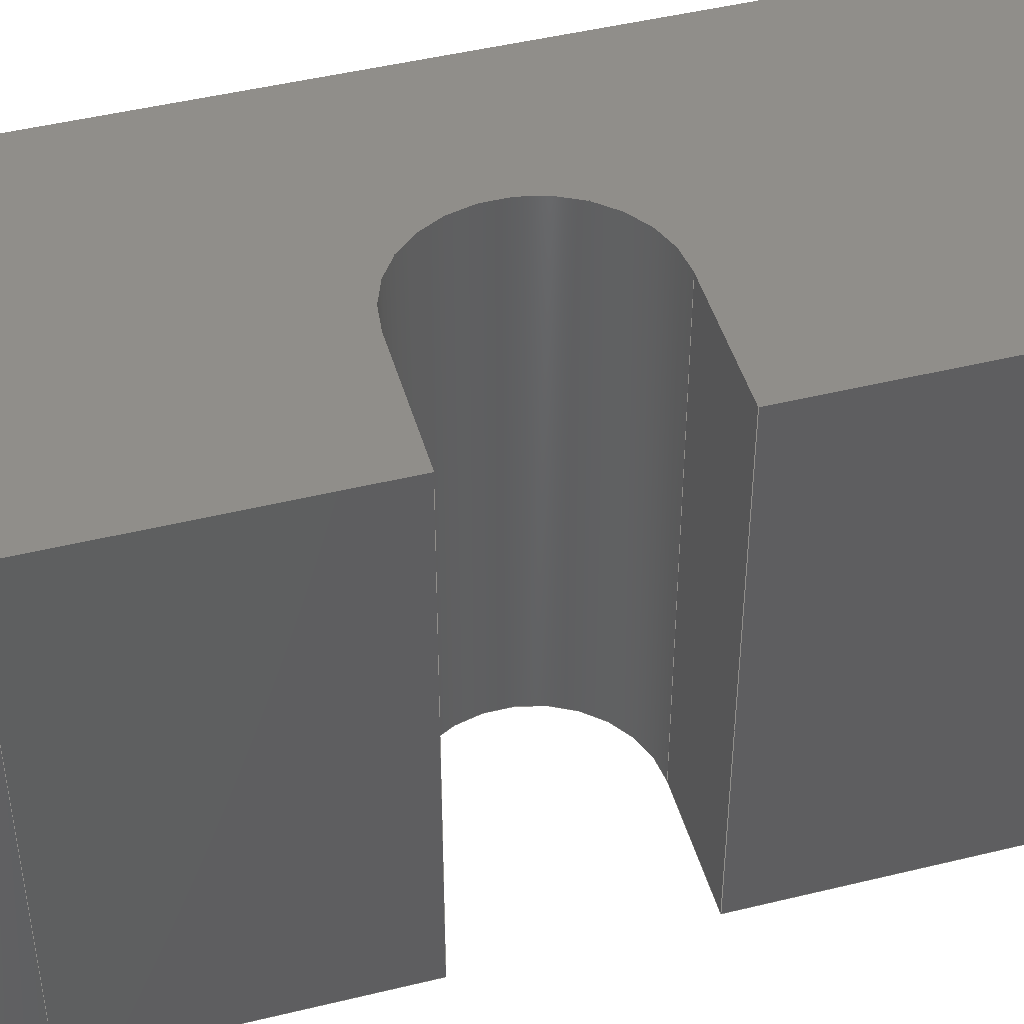
<metadata>
{"format":"step","ext":"stp","renderer":"f3d","projection":"perspective","resolution":1024,"background":"white","views":[{"elev":46.1,"azim":74.3,"up":"+Z"}]}
</metadata>
<code>
ISO-10303-21;
DATA;
#1=MECHANICAL_DESIGN_GEOMETRIC_PRESENTATION_REPRESENTATION('',(#4),#456);
#2=SHAPE_REPRESENTATION_RELATIONSHIP('SRR','None',#467,#3);
#3=ADVANCED_BREP_SHAPE_REPRESENTATION('',(#5),#455);
#4=STYLED_ITEM('',(#476),#5);
#5=MANIFOLD_SOLID_BREP('Solid1',#256);
#6=PLANE('',#281);
#7=PLANE('',#286);
#8=PLANE('',#291);
#9=PLANE('',#294);
#10=PLANE('',#295);
#11=PLANE('',#296);
#12=PLANE('',#299);
#13=PLANE('',#300);
#14=PLANE('',#301);
#15=FACE_OUTER_BOUND('',#29,.T.);
#16=FACE_OUTER_BOUND('',#30,.T.);
#17=FACE_OUTER_BOUND('',#31,.T.);
#18=FACE_OUTER_BOUND('',#32,.T.);
#19=FACE_OUTER_BOUND('',#33,.T.);
#20=FACE_OUTER_BOUND('',#34,.T.);
#21=FACE_OUTER_BOUND('',#35,.T.);
#22=FACE_OUTER_BOUND('',#36,.T.);
#23=FACE_OUTER_BOUND('',#37,.T.);
#24=FACE_OUTER_BOUND('',#38,.T.);
#25=FACE_OUTER_BOUND('',#39,.T.);
#26=FACE_OUTER_BOUND('',#40,.T.);
#27=FACE_OUTER_BOUND('',#41,.T.);
#28=FACE_OUTER_BOUND('',#42,.T.);
#29=EDGE_LOOP('',(#165,#166,#167,#168));
#30=EDGE_LOOP('',(#169,#170,#171,#172,#173,#174,#175,#176,#177,#178,#179,
#180));
#31=EDGE_LOOP('',(#181,#182,#183,#184));
#32=EDGE_LOOP('',(#185,#186,#187,#188));
#33=EDGE_LOOP('',(#189,#190,#191,#192));
#34=EDGE_LOOP('',(#193,#194,#195,#196));
#35=EDGE_LOOP('',(#197,#198,#199,#200));
#36=EDGE_LOOP('',(#201,#202,#203,#204));
#37=EDGE_LOOP('',(#205,#206,#207,#208));
#38=EDGE_LOOP('',(#209,#210,#211,#212));
#39=EDGE_LOOP('',(#213,#214,#215,#216));
#40=EDGE_LOOP('',(#217,#218,#219,#220));
#41=EDGE_LOOP('',(#221,#222,#223,#224));
#42=EDGE_LOOP('',(#225,#226,#227,#228,#229,#230,#231,#232,#233,#234,#235,
#236));
#43=LINE('',#384,#69);
#44=LINE('',#387,#70);
#45=LINE('',#390,#71);
#46=LINE('',#394,#72);
#47=LINE('',#396,#73);
#48=LINE('',#400,#74);
#49=LINE('',#402,#75);
#50=LINE('',#406,#76);
#51=LINE('',#409,#77);
#52=LINE('',#412,#78);
#53=LINE('',#413,#79);
#54=LINE('',#417,#80);
#55=LINE('',#420,#81);
#56=LINE('',#423,#82);
#57=LINE('',#426,#83);
#58=LINE('',#427,#84);
#59=LINE('',#430,#85);
#60=LINE('',#433,#86);
#61=LINE('',#435,#87);
#62=LINE('',#437,#88);
#63=LINE('',#440,#89);
#64=LINE('',#441,#90);
#65=LINE('',#445,#91);
#66=LINE('',#448,#92);
#67=LINE('',#449,#93);
#68=LINE('',#451,#94);
#69=VECTOR('',#308,0.3937);
#70=VECTOR('',#311,0.3937);
#71=VECTOR('',#314,0.3937);
#72=VECTOR('',#317,0.3937);
#73=VECTOR('',#318,0.3937);
#74=VECTOR('',#321,0.3937);
#75=VECTOR('',#322,0.3937);
#76=VECTOR('',#325,0.3937);
#77=VECTOR('',#328,0.3937);
#78=VECTOR('',#331,0.3937);
#79=VECTOR('',#332,0.3937);
#80=VECTOR('',#337,0.3937);
#81=VECTOR('',#340,0.3937);
#82=VECTOR('',#343,0.3937);
#83=VECTOR('',#346,0.3937);
#84=VECTOR('',#347,0.3937);
#85=VECTOR('',#350,0.3937);
#86=VECTOR('',#353,0.3937);
#87=VECTOR('',#356,0.3937);
#88=VECTOR('',#359,0.3937);
#89=VECTOR('',#362,0.3937);
#90=VECTOR('',#363,0.3937);
#91=VECTOR('',#368,0.3937);
#92=VECTOR('',#371,0.3937);
#93=VECTOR('',#372,0.3937);
#94=VECTOR('',#375,0.3937);
#95=CIRCLE('',#279,0.125);
#96=CIRCLE('',#280,0.125);
#97=CIRCLE('',#282,0.125);
#98=CIRCLE('',#283,0.1005);
#99=CIRCLE('',#284,0.125);
#100=CIRCLE('',#285,0.125);
#101=CIRCLE('',#288,0.125);
#102=CIRCLE('',#290,0.125);
#103=CIRCLE('',#293,0.125);
#104=CIRCLE('',#298,0.1005);
#105=VERTEX_POINT('',#380);
#106=VERTEX_POINT('',#381);
#107=VERTEX_POINT('',#383);
#108=VERTEX_POINT('',#385);
#109=VERTEX_POINT('',#389);
#110=VERTEX_POINT('',#391);
#111=VERTEX_POINT('',#393);
#112=VERTEX_POINT('',#395);
#113=VERTEX_POINT('',#397);
#114=VERTEX_POINT('',#399);
#115=VERTEX_POINT('',#401);
#116=VERTEX_POINT('',#403);
#117=VERTEX_POINT('',#405);
#118=VERTEX_POINT('',#407);
#119=VERTEX_POINT('',#411);
#120=VERTEX_POINT('',#415);
#121=VERTEX_POINT('',#419);
#122=VERTEX_POINT('',#421);
#123=VERTEX_POINT('',#425);
#124=VERTEX_POINT('',#429);
#125=VERTEX_POINT('',#431);
#126=VERTEX_POINT('',#439);
#127=VERTEX_POINT('',#443);
#128=VERTEX_POINT('',#447);
#129=EDGE_CURVE('',#105,#106,#95,.T.);
#130=EDGE_CURVE('',#106,#107,#43,.T.);
#131=EDGE_CURVE('',#107,#108,#96,.T.);
#132=EDGE_CURVE('',#108,#105,#44,.T.);
#133=EDGE_CURVE('',#105,#109,#45,.T.);
#134=EDGE_CURVE('',#110,#109,#97,.T.);
#135=EDGE_CURVE('',#110,#111,#46,.T.);
#136=EDGE_CURVE('',#111,#112,#47,.T.);
#137=EDGE_CURVE('',#112,#113,#98,.T.);
#138=EDGE_CURVE('',#113,#114,#48,.T.);
#139=EDGE_CURVE('',#114,#115,#49,.T.);
#140=EDGE_CURVE('',#116,#115,#99,.T.);
#141=EDGE_CURVE('',#116,#117,#50,.T.);
#142=EDGE_CURVE('',#118,#117,#100,.T.);
#143=EDGE_CURVE('',#118,#106,#51,.T.);
#144=EDGE_CURVE('',#108,#119,#52,.T.);
#145=EDGE_CURVE('',#109,#119,#53,.T.);
#146=EDGE_CURVE('',#119,#120,#101,.T.);
#147=EDGE_CURVE('',#120,#110,#54,.T.);
#148=EDGE_CURVE('',#115,#121,#55,.T.);
#149=EDGE_CURVE('',#121,#122,#102,.T.);
#150=EDGE_CURVE('',#122,#116,#56,.T.);
#151=EDGE_CURVE('',#123,#114,#57,.T.);
#152=EDGE_CURVE('',#123,#121,#58,.T.);
#153=EDGE_CURVE('',#117,#124,#59,.T.);
#154=EDGE_CURVE('',#124,#125,#103,.T.);
#155=EDGE_CURVE('',#125,#118,#60,.T.);
#156=EDGE_CURVE('',#125,#107,#61,.T.);
#157=EDGE_CURVE('',#122,#124,#62,.T.);
#158=EDGE_CURVE('',#126,#123,#63,.T.);
#159=EDGE_CURVE('',#126,#113,#64,.T.);
#160=EDGE_CURVE('',#127,#126,#104,.T.);
#161=EDGE_CURVE('',#127,#112,#65,.T.);
#162=EDGE_CURVE('',#128,#127,#66,.T.);
#163=EDGE_CURVE('',#128,#111,#67,.T.);
#164=EDGE_CURVE('',#120,#128,#68,.T.);
#165=ORIENTED_EDGE('',*,*,#129,.T.);
#166=ORIENTED_EDGE('',*,*,#130,.T.);
#167=ORIENTED_EDGE('',*,*,#131,.T.);
#168=ORIENTED_EDGE('',*,*,#132,.T.);
#169=ORIENTED_EDGE('',*,*,#129,.F.);
#170=ORIENTED_EDGE('',*,*,#133,.T.);
#171=ORIENTED_EDGE('',*,*,#134,.F.);
#172=ORIENTED_EDGE('',*,*,#135,.T.);
#173=ORIENTED_EDGE('',*,*,#136,.T.);
#174=ORIENTED_EDGE('',*,*,#137,.T.);
#175=ORIENTED_EDGE('',*,*,#138,.T.);
#176=ORIENTED_EDGE('',*,*,#139,.T.);
#177=ORIENTED_EDGE('',*,*,#140,.F.);
#178=ORIENTED_EDGE('',*,*,#141,.T.);
#179=ORIENTED_EDGE('',*,*,#142,.F.);
#180=ORIENTED_EDGE('',*,*,#143,.T.);
#181=ORIENTED_EDGE('',*,*,#132,.F.);
#182=ORIENTED_EDGE('',*,*,#144,.T.);
#183=ORIENTED_EDGE('',*,*,#145,.F.);
#184=ORIENTED_EDGE('',*,*,#133,.F.);
#185=ORIENTED_EDGE('',*,*,#134,.T.);
#186=ORIENTED_EDGE('',*,*,#145,.T.);
#187=ORIENTED_EDGE('',*,*,#146,.T.);
#188=ORIENTED_EDGE('',*,*,#147,.T.);
#189=ORIENTED_EDGE('',*,*,#140,.T.);
#190=ORIENTED_EDGE('',*,*,#148,.T.);
#191=ORIENTED_EDGE('',*,*,#149,.T.);
#192=ORIENTED_EDGE('',*,*,#150,.T.);
#193=ORIENTED_EDGE('',*,*,#148,.F.);
#194=ORIENTED_EDGE('',*,*,#139,.F.);
#195=ORIENTED_EDGE('',*,*,#151,.F.);
#196=ORIENTED_EDGE('',*,*,#152,.T.);
#197=ORIENTED_EDGE('',*,*,#142,.T.);
#198=ORIENTED_EDGE('',*,*,#153,.T.);
#199=ORIENTED_EDGE('',*,*,#154,.T.);
#200=ORIENTED_EDGE('',*,*,#155,.T.);
#201=ORIENTED_EDGE('',*,*,#130,.F.);
#202=ORIENTED_EDGE('',*,*,#143,.F.);
#203=ORIENTED_EDGE('',*,*,#155,.F.);
#204=ORIENTED_EDGE('',*,*,#156,.T.);
#205=ORIENTED_EDGE('',*,*,#150,.F.);
#206=ORIENTED_EDGE('',*,*,#157,.T.);
#207=ORIENTED_EDGE('',*,*,#153,.F.);
#208=ORIENTED_EDGE('',*,*,#141,.F.);
#209=ORIENTED_EDGE('',*,*,#158,.T.);
#210=ORIENTED_EDGE('',*,*,#151,.T.);
#211=ORIENTED_EDGE('',*,*,#138,.F.);
#212=ORIENTED_EDGE('',*,*,#159,.F.);
#213=ORIENTED_EDGE('',*,*,#160,.T.);
#214=ORIENTED_EDGE('',*,*,#159,.T.);
#215=ORIENTED_EDGE('',*,*,#137,.F.);
#216=ORIENTED_EDGE('',*,*,#161,.F.);
#217=ORIENTED_EDGE('',*,*,#162,.T.);
#218=ORIENTED_EDGE('',*,*,#161,.T.);
#219=ORIENTED_EDGE('',*,*,#136,.F.);
#220=ORIENTED_EDGE('',*,*,#163,.F.);
#221=ORIENTED_EDGE('',*,*,#147,.F.);
#222=ORIENTED_EDGE('',*,*,#164,.T.);
#223=ORIENTED_EDGE('',*,*,#163,.T.);
#224=ORIENTED_EDGE('',*,*,#135,.F.);
#225=ORIENTED_EDGE('',*,*,#131,.F.);
#226=ORIENTED_EDGE('',*,*,#156,.F.);
#227=ORIENTED_EDGE('',*,*,#154,.F.);
#228=ORIENTED_EDGE('',*,*,#157,.F.);
#229=ORIENTED_EDGE('',*,*,#149,.F.);
#230=ORIENTED_EDGE('',*,*,#152,.F.);
#231=ORIENTED_EDGE('',*,*,#158,.F.);
#232=ORIENTED_EDGE('',*,*,#160,.F.);
#233=ORIENTED_EDGE('',*,*,#162,.F.);
#234=ORIENTED_EDGE('',*,*,#164,.F.);
#235=ORIENTED_EDGE('',*,*,#146,.F.);
#236=ORIENTED_EDGE('',*,*,#144,.F.);
#237=CYLINDRICAL_SURFACE('',#278,0.125);
#238=CYLINDRICAL_SURFACE('',#287,0.125);
#239=CYLINDRICAL_SURFACE('',#289,0.125);
#240=CYLINDRICAL_SURFACE('',#292,0.125);
#241=CYLINDRICAL_SURFACE('',#297,0.1005);
#242=ADVANCED_FACE('',(#15),#237,.T.);
#243=ADVANCED_FACE('',(#16),#6,.T.);
#244=ADVANCED_FACE('',(#17),#7,.T.);
#245=ADVANCED_FACE('',(#18),#238,.T.);
#246=ADVANCED_FACE('',(#19),#239,.T.);
#247=ADVANCED_FACE('',(#20),#8,.T.);
#248=ADVANCED_FACE('',(#21),#240,.T.);
#249=ADVANCED_FACE('',(#22),#9,.T.);
#250=ADVANCED_FACE('',(#23),#10,.T.);
#251=ADVANCED_FACE('',(#24),#11,.T.);
#252=ADVANCED_FACE('',(#25),#241,.F.);
#253=ADVANCED_FACE('',(#26),#12,.T.);
#254=ADVANCED_FACE('',(#27),#13,.T.);
#255=ADVANCED_FACE('',(#28),#14,.F.);
#256=CLOSED_SHELL('',(#242,#243,#244,#245,#246,#247,#248,#249,#250,#251,
#252,#253,#254,#255));
#257=DERIVED_UNIT_ELEMENT(#259,1);
#258=DERIVED_UNIT_ELEMENT(#461,-3);
#259=(
CONVERSION_BASED_UNIT('gram',#261)
MASS_UNIT()
NAMED_UNIT(#458)
);
#260=(
MASS_UNIT()
NAMED_UNIT(*)
SI_UNIT(.KILO.,.GRAM.)
);
#261=MASS_MEASURE_WITH_UNIT(MASS_MEASURE(0.001),#260);
#262=DERIVED_UNIT((#257,#258));
#263=MEASURE_REPRESENTATION_ITEM('density measure',
POSITIVE_RATIO_MEASURE(1.06),#262);
#264=PROPERTY_DEFINITION_REPRESENTATION(#269,#266);
#265=PROPERTY_DEFINITION_REPRESENTATION(#270,#267);
#266=REPRESENTATION('material name',(#268),#455);
#267=REPRESENTATION('density',(#263),#455);
#268=DESCRIPTIVE_REPRESENTATION_ITEM('ABS Plastic','ABS Plastic');
#269=PROPERTY_DEFINITION('material property','material name',#469);
#270=PROPERTY_DEFINITION('material property','density of part',#469);
#271=DATE_TIME_ROLE('creation_date');
#272=APPLIED_DATE_AND_TIME_ASSIGNMENT(#273,#271,(#469));
#273=DATE_AND_TIME(#274,#275);
#274=CALENDAR_DATE(2025,12,2);
#275=LOCAL_TIME(0,0,0,#276);
#276=COORDINATED_UNIVERSAL_TIME_OFFSET(0,0,.BEHIND.);
#277=AXIS2_PLACEMENT_3D('',#378,#302,#303);
#278=AXIS2_PLACEMENT_3D('',#379,#304,#305);
#279=AXIS2_PLACEMENT_3D('',#382,#306,#307);
#280=AXIS2_PLACEMENT_3D('',#386,#309,#310);
#281=AXIS2_PLACEMENT_3D('',#388,#312,#313);
#282=AXIS2_PLACEMENT_3D('',#392,#315,#316);
#283=AXIS2_PLACEMENT_3D('',#398,#319,#320);
#284=AXIS2_PLACEMENT_3D('',#404,#323,#324);
#285=AXIS2_PLACEMENT_3D('',#408,#326,#327);
#286=AXIS2_PLACEMENT_3D('',#410,#329,#330);
#287=AXIS2_PLACEMENT_3D('',#414,#333,#334);
#288=AXIS2_PLACEMENT_3D('',#416,#335,#336);
#289=AXIS2_PLACEMENT_3D('',#418,#338,#339);
#290=AXIS2_PLACEMENT_3D('',#422,#341,#342);
#291=AXIS2_PLACEMENT_3D('',#424,#344,#345);
#292=AXIS2_PLACEMENT_3D('',#428,#348,#349);
#293=AXIS2_PLACEMENT_3D('',#432,#351,#352);
#294=AXIS2_PLACEMENT_3D('',#434,#354,#355);
#295=AXIS2_PLACEMENT_3D('',#436,#357,#358);
#296=AXIS2_PLACEMENT_3D('',#438,#360,#361);
#297=AXIS2_PLACEMENT_3D('',#442,#364,#365);
#298=AXIS2_PLACEMENT_3D('',#444,#366,#367);
#299=AXIS2_PLACEMENT_3D('',#446,#369,#370);
#300=AXIS2_PLACEMENT_3D('',#450,#373,#374);
#301=AXIS2_PLACEMENT_3D('',#452,#376,#377);
#302=DIRECTION('axis',(0,0,1));
#303=DIRECTION('refdir',(1,0,0));
#304=DIRECTION('center_axis',(0,0,1));
#305=DIRECTION('ref_axis',(-0.7071,-0.7071,0));
#306=DIRECTION('center_axis',(0,0,-1));
#307=DIRECTION('ref_axis',(-0.7071,-0.7071,0));
#308=DIRECTION('',(0,0,-1));
#309=DIRECTION('center_axis',(0,0,1));
#310=DIRECTION('ref_axis',(-0.7071,-0.7071,0));
#311=DIRECTION('',(0,0,1));
#312=DIRECTION('center_axis',(0,0,1));
#313=DIRECTION('ref_axis',(1,0,0));
#314=DIRECTION('',(1,0,0));
#315=DIRECTION('center_axis',(0,0,-1));
#316=DIRECTION('ref_axis',(0.7071,-0.7071,0));
#317=DIRECTION('',(0,1,0));
#318=DIRECTION('',(-1,-3.497e-16,0));
#319=DIRECTION('center_axis',(0,0,-1));
#320=DIRECTION('ref_axis',(-1,0,0));
#321=DIRECTION('',(1,-3.497e-16,0));
#322=DIRECTION('',(0,1,0));
#323=DIRECTION('center_axis',(0,0,-1));
#324=DIRECTION('ref_axis',(0.7071,0.7071,0));
#325=DIRECTION('',(-1,0,0));
#326=DIRECTION('center_axis',(0,0,-1));
#327=DIRECTION('ref_axis',(-0.7071,0.7071,0));
#328=DIRECTION('',(0,-1,0));
#329=DIRECTION('center_axis',(0,-1,0));
#330=DIRECTION('ref_axis',(1,0,0));
#331=DIRECTION('',(1,0,0));
#332=DIRECTION('',(0,0,-1));
#333=DIRECTION('center_axis',(0,0,1));
#334=DIRECTION('ref_axis',(0.7071,-0.7071,0));
#335=DIRECTION('center_axis',(0,0,1));
#336=DIRECTION('ref_axis',(0.7071,-0.7071,0));
#337=DIRECTION('',(0,0,1));
#338=DIRECTION('center_axis',(0,0,1));
#339=DIRECTION('ref_axis',(0.7071,0.7071,0));
#340=DIRECTION('',(0,0,-1));
#341=DIRECTION('center_axis',(0,0,1));
#342=DIRECTION('ref_axis',(0.7071,0.7071,0));
#343=DIRECTION('',(0,0,1));
#344=DIRECTION('center_axis',(1,0,0));
#345=DIRECTION('ref_axis',(0,1,0));
#346=DIRECTION('',(0,0,1));
#347=DIRECTION('',(0,1,0));
#348=DIRECTION('center_axis',(0,0,1));
#349=DIRECTION('ref_axis',(-0.7071,0.7071,0));
#350=DIRECTION('',(0,0,-1));
#351=DIRECTION('center_axis',(0,0,1));
#352=DIRECTION('ref_axis',(-0.7071,0.7071,0));
#353=DIRECTION('',(0,0,1));
#354=DIRECTION('center_axis',(-1,0,0));
#355=DIRECTION('ref_axis',(0,-1,0));
#356=DIRECTION('',(0,-1,0));
#357=DIRECTION('center_axis',(0,1,0));
#358=DIRECTION('ref_axis',(-1,0,0));
#359=DIRECTION('',(-1,0,0));
#360=DIRECTION('center_axis',(-3.497e-16,-1,0));
#361=DIRECTION('ref_axis',(1,-3.497e-16,0));
#362=DIRECTION('',(1,-3.497e-16,0));
#363=DIRECTION('',(0,0,1));
#364=DIRECTION('center_axis',(0,0,1));
#365=DIRECTION('ref_axis',(-1,0,0));
#366=DIRECTION('center_axis',(0,0,-1));
#367=DIRECTION('ref_axis',(-1,0,0));
#368=DIRECTION('',(0,0,1));
#369=DIRECTION('center_axis',(-3.497e-16,1,0));
#370=DIRECTION('ref_axis',(-1,-3.497e-16,0));
#371=DIRECTION('',(-1,-3.497e-16,0));
#372=DIRECTION('',(0,0,1));
#373=DIRECTION('center_axis',(1,0,0));
#374=DIRECTION('ref_axis',(0,1,0));
#375=DIRECTION('',(0,1,0));
#376=DIRECTION('center_axis',(0,0,1));
#377=DIRECTION('ref_axis',(1,0,0));
#378=CARTESIAN_POINT('',(0,0,0));
#379=CARTESIAN_POINT('Origin',(-0.0625,-0.375,0));
#380=CARTESIAN_POINT('',(-0.0625,-0.5,0.5));
#381=CARTESIAN_POINT('',(-0.1875,-0.375,0.5));
#382=CARTESIAN_POINT('Origin',(-0.0625,-0.375,0.5));
#383=CARTESIAN_POINT('',(-0.1875,-0.375,0));
#384=CARTESIAN_POINT('',(-0.1875,-0.375,0));
#385=CARTESIAN_POINT('',(-0.0625,-0.5,0));
#386=CARTESIAN_POINT('Origin',(-0.0625,-0.375,0));
#387=CARTESIAN_POINT('',(-0.0625,-0.5,0));
#388=CARTESIAN_POINT('Origin',(1.093e-17,0,0.5));
#389=CARTESIAN_POINT('',(0.0625,-0.5,0.5));
#390=CARTESIAN_POINT('',(-0.1875,-0.5,0.5));
#391=CARTESIAN_POINT('',(0.1875,-0.375,0.5));
#392=CARTESIAN_POINT('Origin',(0.0625,-0.375,0.5));
#393=CARTESIAN_POINT('',(0.1875,-0.1005,0.5));
#394=CARTESIAN_POINT('',(0.1875,-0.5,0.5));
#395=CARTESIAN_POINT('',(0.0625,-0.1005,0.5));
#396=CARTESIAN_POINT('',(0.1875,-0.1005,0.5));
#397=CARTESIAN_POINT('',(0.0625,0.1005,0.5));
#398=CARTESIAN_POINT('Origin',(0.0625,-1.242e-18,
0.5));
#399=CARTESIAN_POINT('',(0.1875,0.1005,0.5));
#400=CARTESIAN_POINT('',(0.0625,0.1005,0.5));
#401=CARTESIAN_POINT('',(0.1875,0.375,0.5));
#402=CARTESIAN_POINT('',(0.1875,-0.5,0.5));
#403=CARTESIAN_POINT('',(0.0625,0.5,0.5));
#404=CARTESIAN_POINT('Origin',(0.0625,0.375,0.5));
#405=CARTESIAN_POINT('',(-0.0625,0.5,0.5));
#406=CARTESIAN_POINT('',(0.1875,0.5,0.5));
#407=CARTESIAN_POINT('',(-0.1875,0.375,0.5));
#408=CARTESIAN_POINT('Origin',(-0.0625,0.375,0.5));
#409=CARTESIAN_POINT('',(-0.1875,0.5,0.5));
#410=CARTESIAN_POINT('Origin',(-0.1875,-0.5,0));
#411=CARTESIAN_POINT('',(0.0625,-0.5,0));
#412=CARTESIAN_POINT('',(-0.1875,-0.5,0));
#413=CARTESIAN_POINT('',(0.0625,-0.5,0));
#414=CARTESIAN_POINT('Origin',(0.0625,-0.375,0));
#415=CARTESIAN_POINT('',(0.1875,-0.375,0));
#416=CARTESIAN_POINT('Origin',(0.0625,-0.375,0));
#417=CARTESIAN_POINT('',(0.1875,-0.375,0));
#418=CARTESIAN_POINT('Origin',(0.0625,0.375,0));
#419=CARTESIAN_POINT('',(0.1875,0.375,0));
#420=CARTESIAN_POINT('',(0.1875,0.375,0));
#421=CARTESIAN_POINT('',(0.0625,0.5,0));
#422=CARTESIAN_POINT('Origin',(0.0625,0.375,0));
#423=CARTESIAN_POINT('',(0.0625,0.5,0));
#424=CARTESIAN_POINT('Origin',(0.1875,0.1005,0));
#425=CARTESIAN_POINT('',(0.1875,0.1005,0));
#426=CARTESIAN_POINT('',(0.1875,0.1005,0));
#427=CARTESIAN_POINT('',(0.1875,-0.5,0));
#428=CARTESIAN_POINT('Origin',(-0.0625,0.375,0));
#429=CARTESIAN_POINT('',(-0.0625,0.5,0));
#430=CARTESIAN_POINT('',(-0.0625,0.5,0));
#431=CARTESIAN_POINT('',(-0.1875,0.375,0));
#432=CARTESIAN_POINT('Origin',(-0.0625,0.375,0));
#433=CARTESIAN_POINT('',(-0.1875,0.375,0));
#434=CARTESIAN_POINT('Origin',(-0.1875,0.5,0));
#435=CARTESIAN_POINT('',(-0.1875,0.5,0));
#436=CARTESIAN_POINT('Origin',(0.1875,0.5,0));
#437=CARTESIAN_POINT('',(0.1875,0.5,0));
#438=CARTESIAN_POINT('Origin',(0.0625,0.1005,0));
#439=CARTESIAN_POINT('',(0.0625,0.1005,0));
#440=CARTESIAN_POINT('',(0.0625,0.1005,0));
#441=CARTESIAN_POINT('',(0.0625,0.1005,0));
#442=CARTESIAN_POINT('Origin',(0.0625,-1.242e-18,
0));
#443=CARTESIAN_POINT('',(0.0625,-0.1005,0));
#444=CARTESIAN_POINT('Origin',(0.0625,-1.242e-18,
0));
#445=CARTESIAN_POINT('',(0.0625,-0.1005,0));
#446=CARTESIAN_POINT('Origin',(0.1875,-0.1005,0));
#447=CARTESIAN_POINT('',(0.1875,-0.1005,0));
#448=CARTESIAN_POINT('',(0.1875,-0.1005,0));
#449=CARTESIAN_POINT('',(0.1875,-0.1005,0));
#450=CARTESIAN_POINT('Origin',(0.1875,-0.5,0));
#451=CARTESIAN_POINT('',(0.1875,-0.5,0));
#452=CARTESIAN_POINT('Origin',(1.093e-17,0,0));
#453=UNCERTAINTY_MEASURE_WITH_UNIT(LENGTH_MEASURE(0.0003937),
#459,'DISTANCE_ACCURACY_VALUE',
'Maximum model space distance between geometric entities at asserted c
onnectivities');
#454=UNCERTAINTY_MEASURE_WITH_UNIT(LENGTH_MEASURE(0.0003937),
#459,'DISTANCE_ACCURACY_VALUE',
'Maximum model space distance between geometric entities at asserted c
onnectivities');
#455=(
GEOMETRIC_REPRESENTATION_CONTEXT(3)
GLOBAL_UNCERTAINTY_ASSIGNED_CONTEXT((#453))
GLOBAL_UNIT_ASSIGNED_CONTEXT((#459,#463,#464))
REPRESENTATION_CONTEXT('','3D')
);
#456=(
GEOMETRIC_REPRESENTATION_CONTEXT(3)
GLOBAL_UNCERTAINTY_ASSIGNED_CONTEXT((#454))
GLOBAL_UNIT_ASSIGNED_CONTEXT((#459,#463,#464))
REPRESENTATION_CONTEXT('','3D')
);
#457=DIMENSIONAL_EXPONENTS(1,0,0,0,0,0,0);
#458=DIMENSIONAL_EXPONENTS(0,1,0,0,0,0,0);
#459=(
CONVERSION_BASED_UNIT('inch',#462)
LENGTH_UNIT()
NAMED_UNIT(#457)
);
#460=(
LENGTH_UNIT()
NAMED_UNIT(*)
SI_UNIT(.MILLI.,.METRE.)
);
#461=(
LENGTH_UNIT()
NAMED_UNIT(*)
SI_UNIT(.CENTI.,.METRE.)
);
#462=LENGTH_MEASURE_WITH_UNIT(LENGTH_MEASURE(25.4),#460);
#463=(
NAMED_UNIT(*)
PLANE_ANGLE_UNIT()
SI_UNIT($,.RADIAN.)
);
#464=(
NAMED_UNIT(*)
SI_UNIT($,.STERADIAN.)
SOLID_ANGLE_UNIT()
);
#465=SHAPE_DEFINITION_REPRESENTATION(#466,#467);
#466=PRODUCT_DEFINITION_SHAPE('',$,#469);
#467=SHAPE_REPRESENTATION('',(#277),#455);
#468=PRODUCT_DEFINITION_CONTEXT('part definition',#473,'design');
#469=PRODUCT_DEFINITION('CANdle spacer','CANdle spacer',#470,#468);
#470=PRODUCT_DEFINITION_FORMATION('',$,#475);
#471=PRODUCT_RELATED_PRODUCT_CATEGORY('CANdle spacer','CANdle spacer',(#475));
#472=APPLICATION_PROTOCOL_DEFINITION('international standard',
'automotive_design',2009,#473);
#473=APPLICATION_CONTEXT(
'Core Data for Automotive Mechanical Design Process');
#474=PRODUCT_CONTEXT('part definition',#473,'mechanical');
#475=PRODUCT('CANdle spacer','CANdle spacer',$,(#474));
#476=PRESENTATION_STYLE_ASSIGNMENT((#477));
#477=SURFACE_STYLE_USAGE(.BOTH.,#480);
#478=SURFACE_STYLE_RENDERING_WITH_PROPERTIES($,#484,(#479));
#479=SURFACE_STYLE_TRANSPARENT(0);
#480=SURFACE_SIDE_STYLE('',(#481,#478));
#481=SURFACE_STYLE_FILL_AREA(#482);
#482=FILL_AREA_STYLE('',(#483));
#483=FILL_AREA_STYLE_COLOUR('',#484);
#484=COLOUR_RGB('',0.8,0,0);
ENDSEC;
END-ISO-10303-21;

</code>
